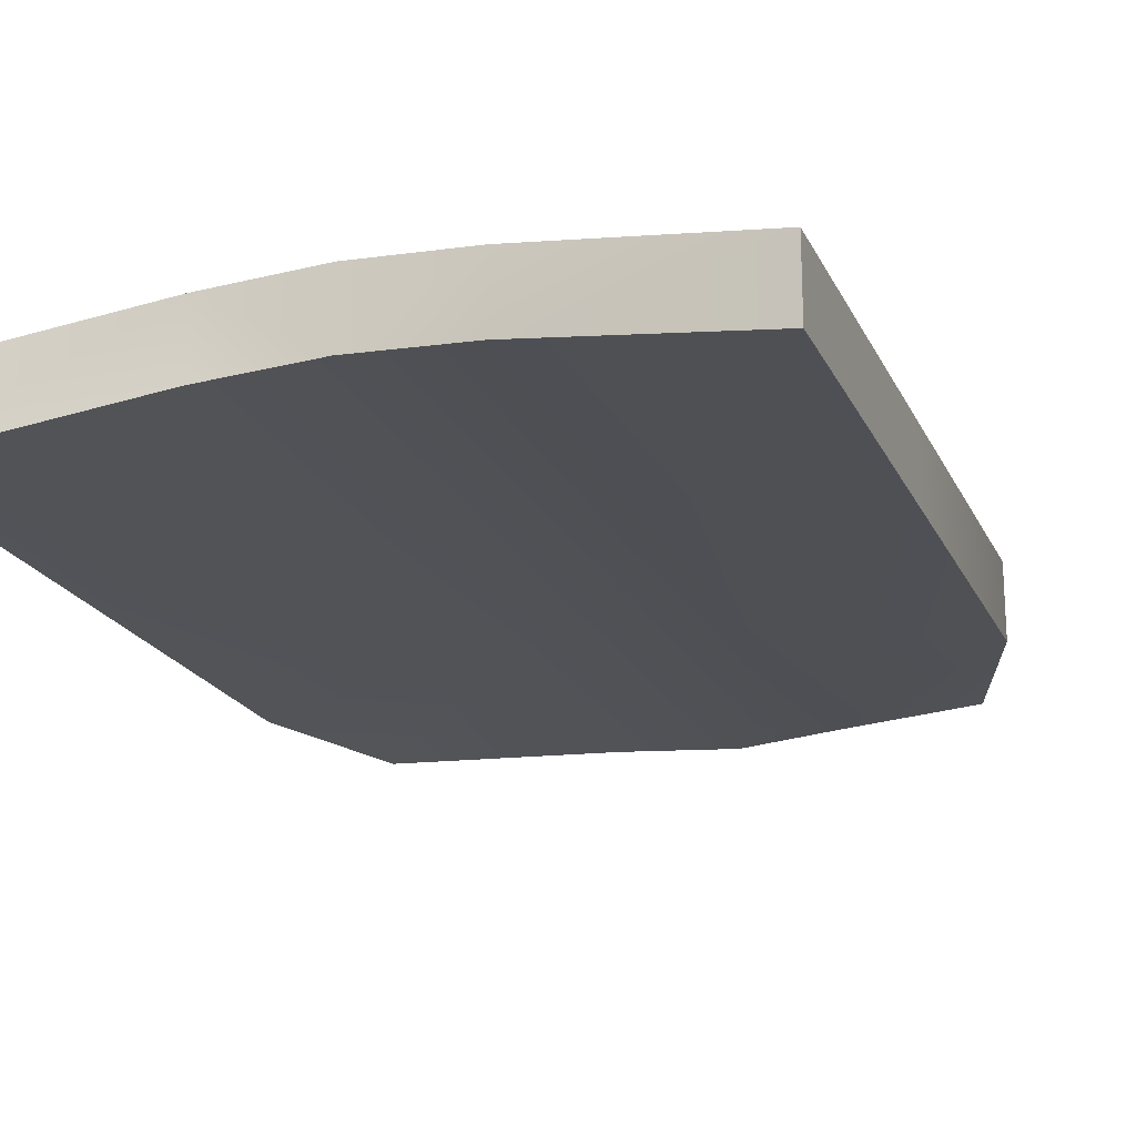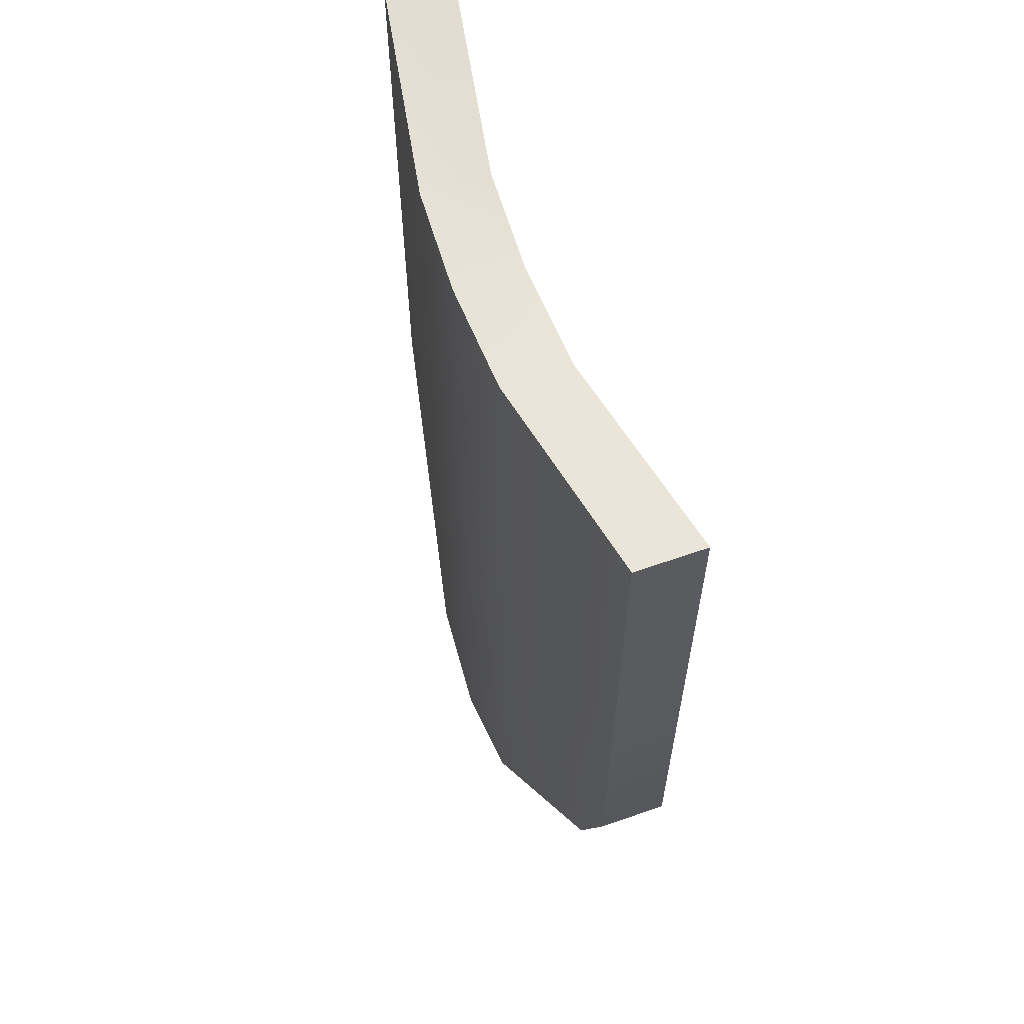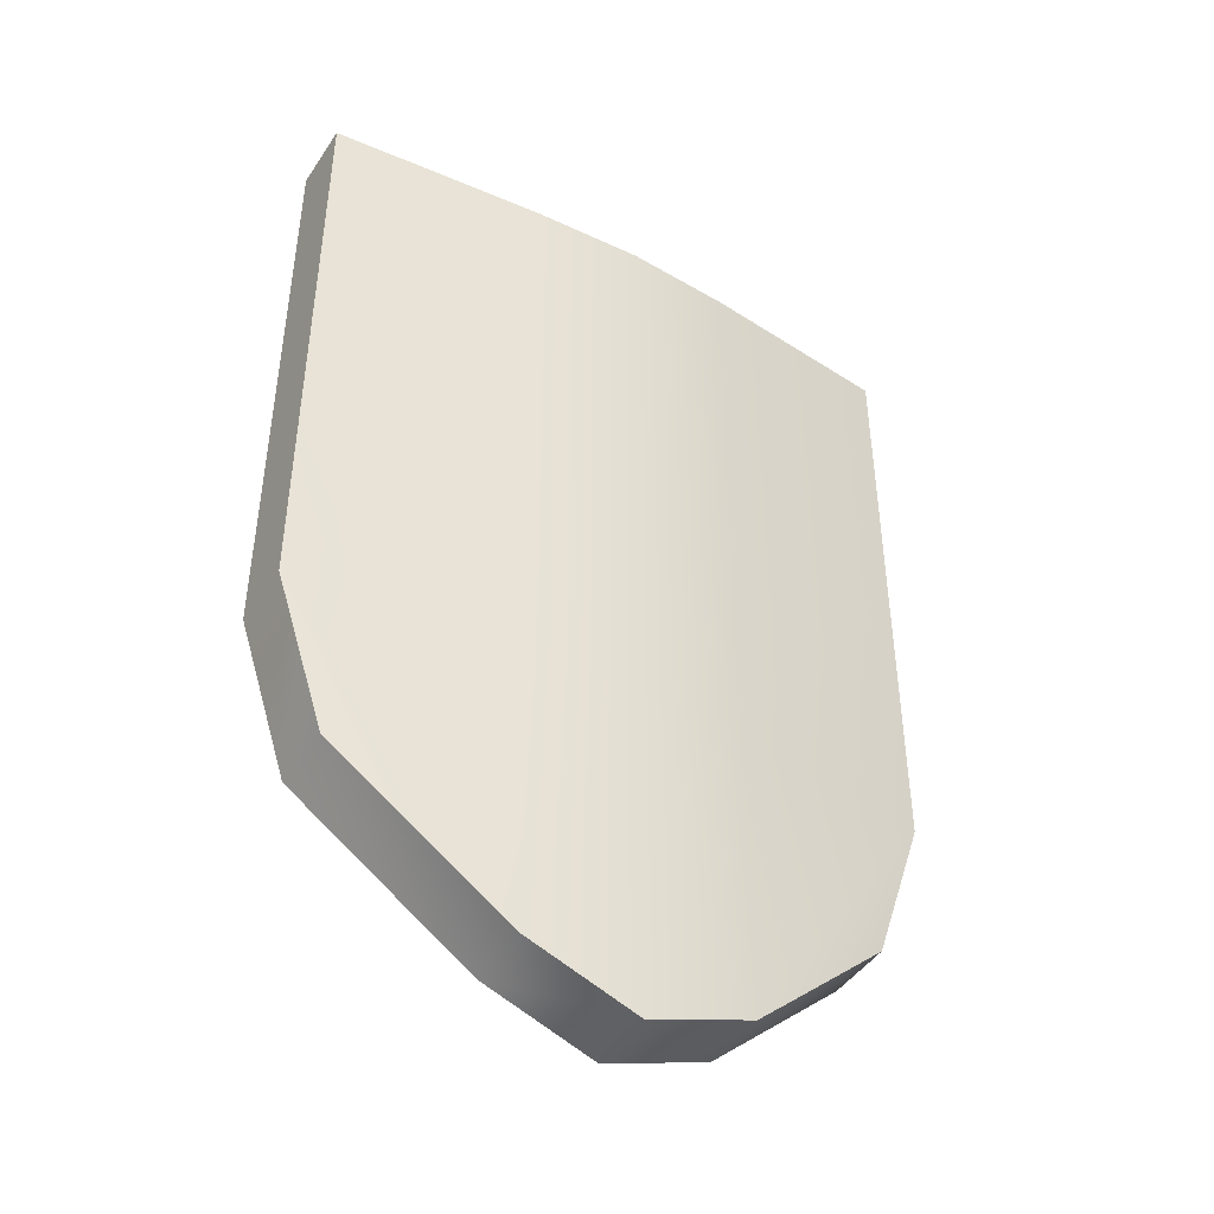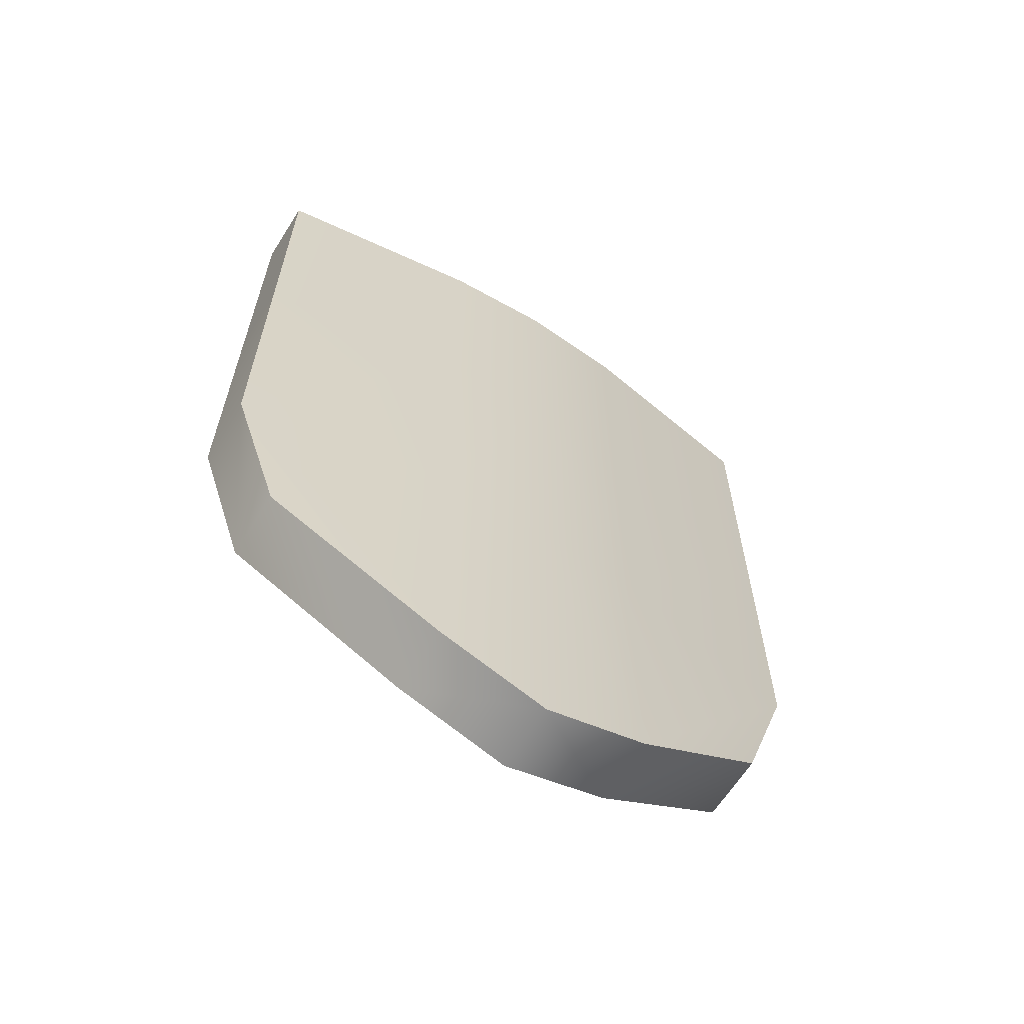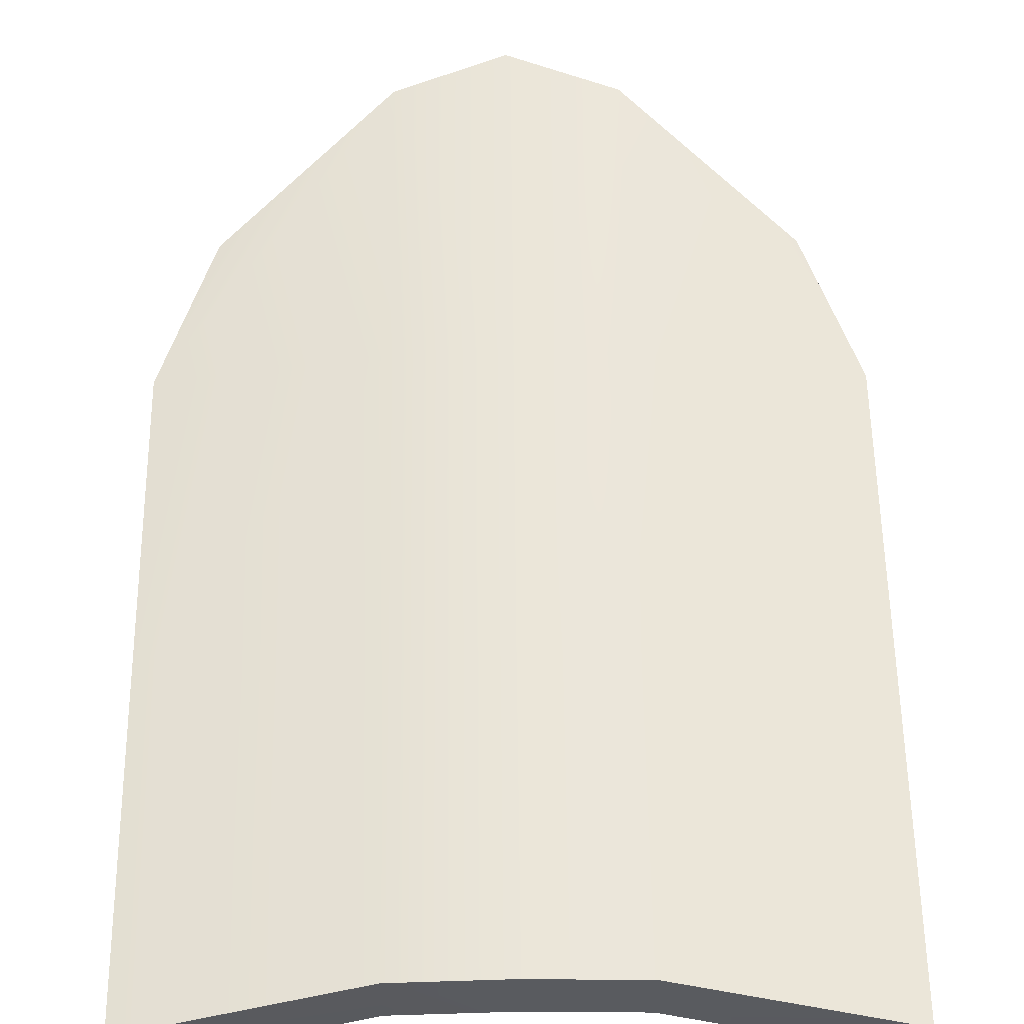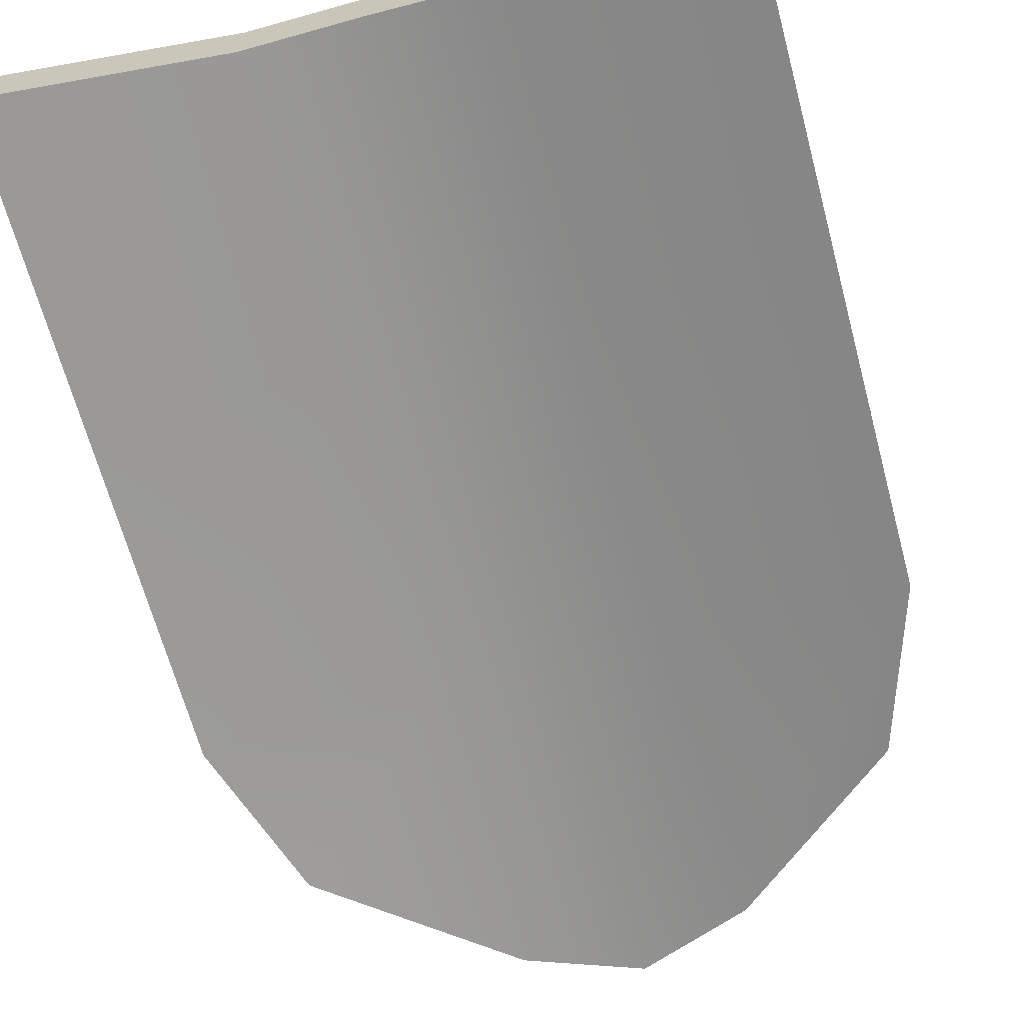
<metadata>
{"format":"obj","ext":"obj","renderer":"f3d","projection":"perspective","resolution":1024,"background":"white","views":[{"elev":-20.3,"azim":-160.5,"up":"+Z"},{"elev":62.5,"azim":70.4,"up":"+Y"},{"elev":-44.6,"azim":-31.4,"up":"+Y"},{"elev":-64.2,"azim":-32.3,"up":"+Y"},{"elev":57.8,"azim":179.3,"up":"+Z"},{"elev":-66.2,"azim":-164.9,"up":"+Z"}]}
</metadata>
<code>
g default
v -0.4788 1.294 0.1326
v 0.4788 1.294 0.1326
v -1.436 2.676 -0.03946
v -0.4788 2.676 0.1258
v 0.4788 2.676 0.1258
v 1.436 2.676 -0.03946
v -1.436 4.057 -0.03946
v -0.4788 4.057 0.1258
v 0.4788 4.057 0.1258
v 1.436 4.057 -0.03946
v -1.436 5.438 -0.03946
v -0.4788 5.318 0.127
v 0.4788 5.318 0.127
v 1.436 5.438 -0.03946
v -1.436 5.438 -0.342
v -0.4788 5.318 -0.1755
v 0.4788 5.318 -0.1755
v 1.436 5.438 -0.342
v -1.436 4.057 -0.342
v -0.4788 4.057 -0.1767
v 0.4788 4.057 -0.1767
v 1.436 4.057 -0.342
v -1.436 2.676 -0.342
v -0.4788 2.676 -0.1767
v 0.4788 2.676 -0.1767
v 1.436 2.676 -0.342
v -0.4788 1.294 -0.1699
v 0.4788 1.294 -0.1699
v -1.205 1.985 -0.03946
v -1.205 1.985 -0.342
v 1.205 1.985 -0.03946
v 1.205 1.985 -0.342
v 0 1.109 0.1512
v 0 1.109 -0.1512
v 0 2.676 -0.1512
v 0 4.057 -0.1512
v 0 5.318 -0.1512
v 0 5.318 0.1512
v 0 4.057 0.1512
v 0 2.676 0.1512
g shield
f 3 29 1 4
f 40 33 2 5
f 2 31 6 5
f 3 4 8 7
f 39 40 5 9
f 5 6 10 9
f 7 8 12 11
f 38 39 9 13
f 9 10 14 13
f 11 12 16 15
f 37 38 13 17
f 13 14 18 17
f 15 16 20 19
f 36 37 17 21
f 17 18 22 21
f 19 20 24 23
f 35 36 21 25
f 21 22 26 25
f 23 24 27 30
f 34 35 25 28
f 25 26 32 28
f 33 34 28 2
f 6 26 22 10
f 10 22 18 14
f 23 3 7 19
f 19 7 11 15
f 31 32 26 6
f 1 29 30 27
f 30 29 3 23
f 2 28 32 31
f 27 34 33 1
f 24 35 34 27
f 20 36 35 24
f 16 37 36 20
f 12 38 37 16
f 8 39 38 12
f 4 40 39 8
f 1 33 40 4

</code>
